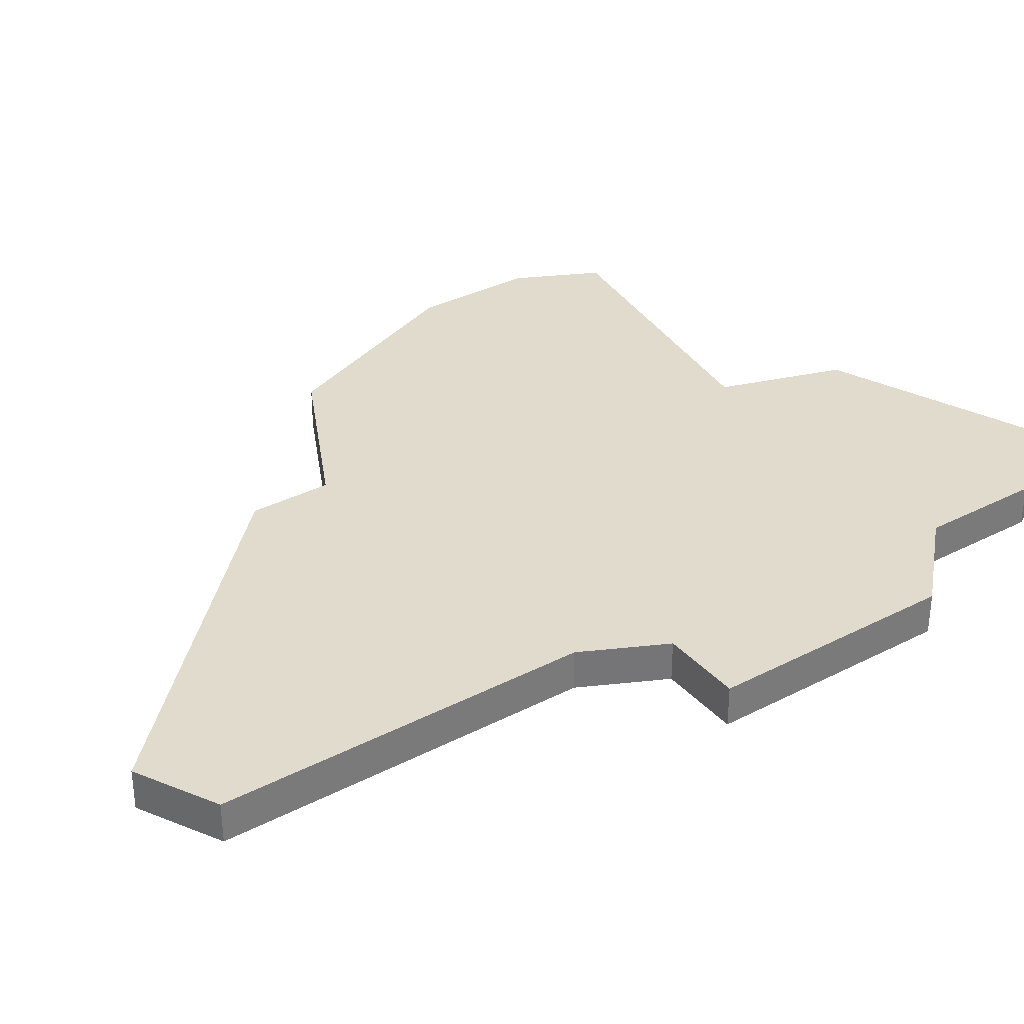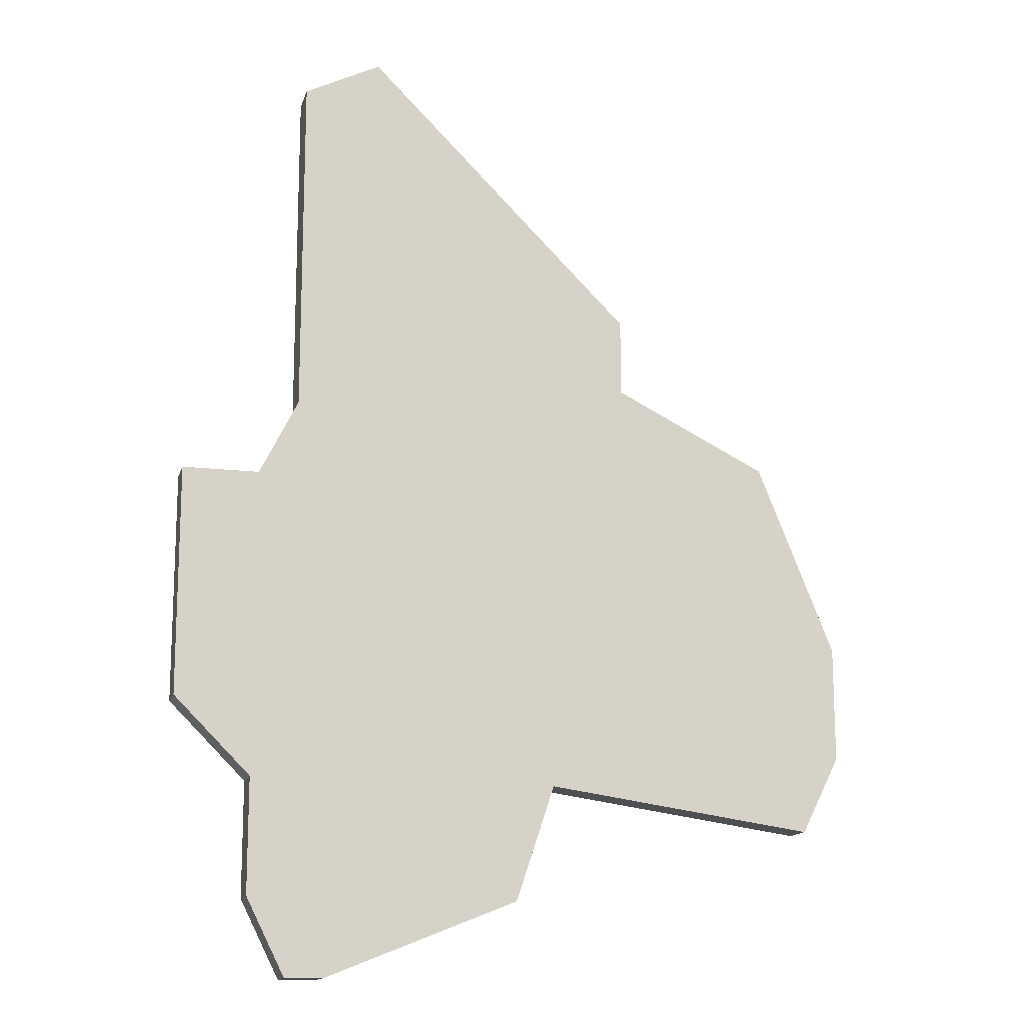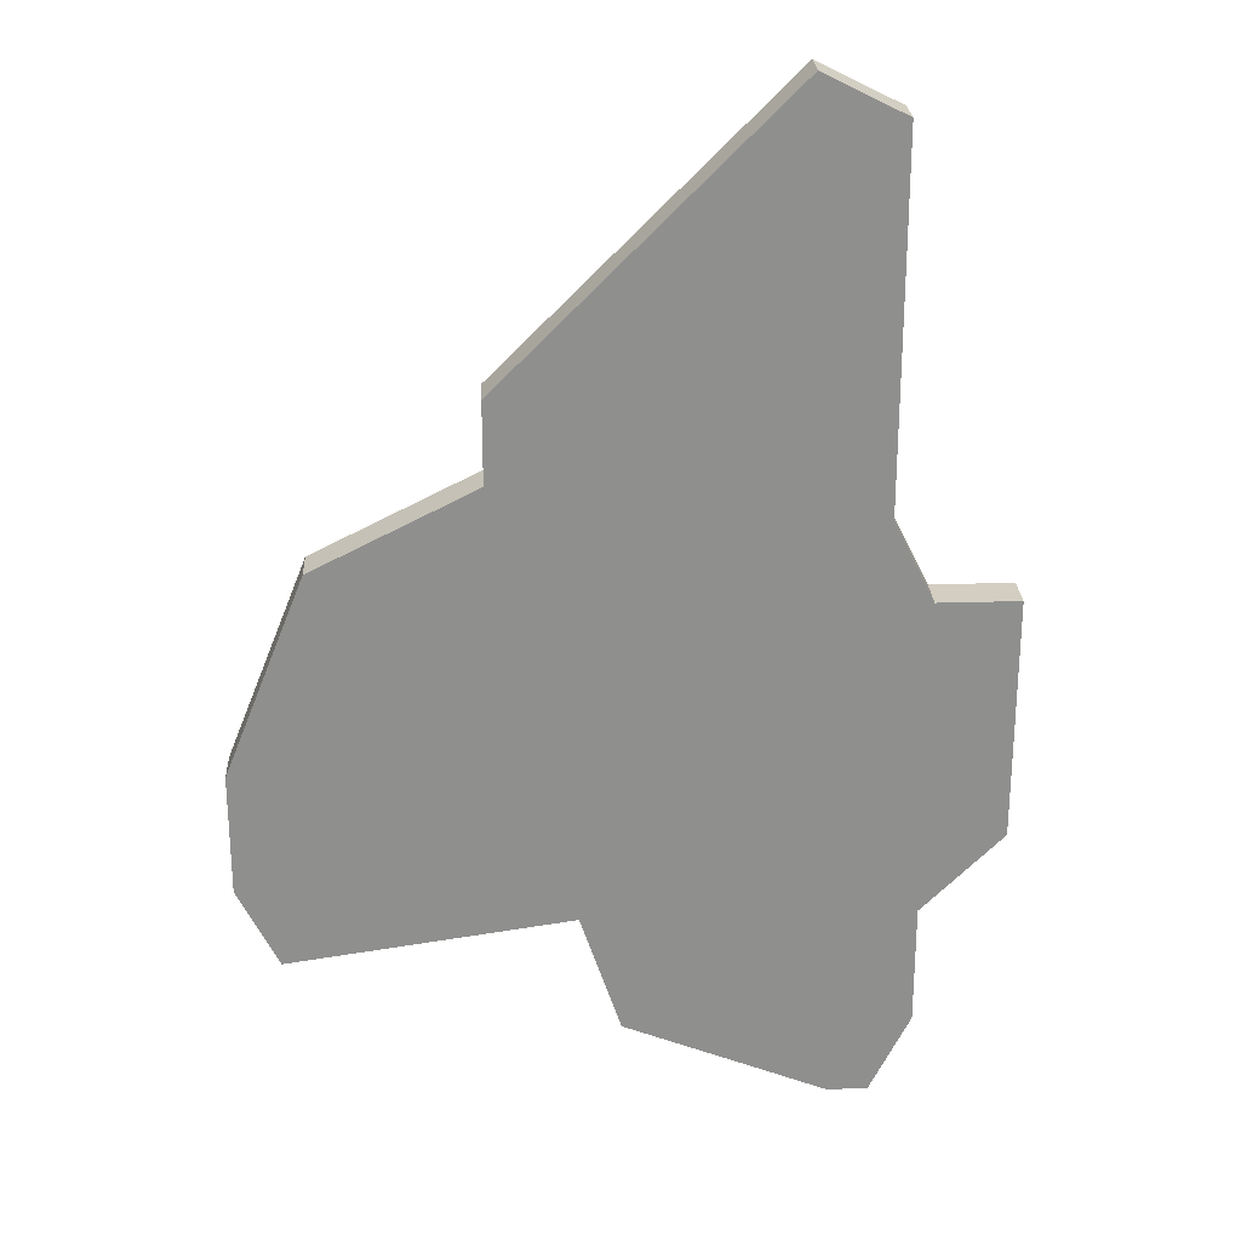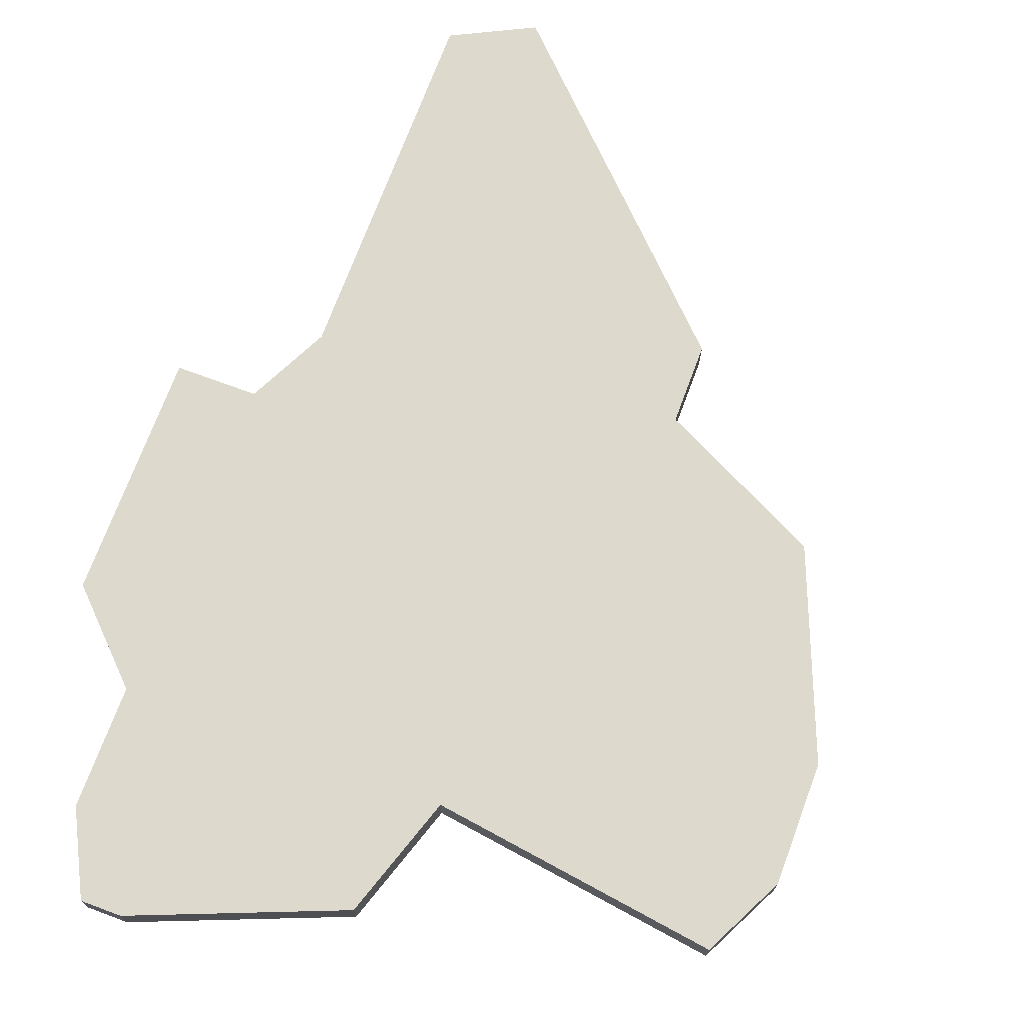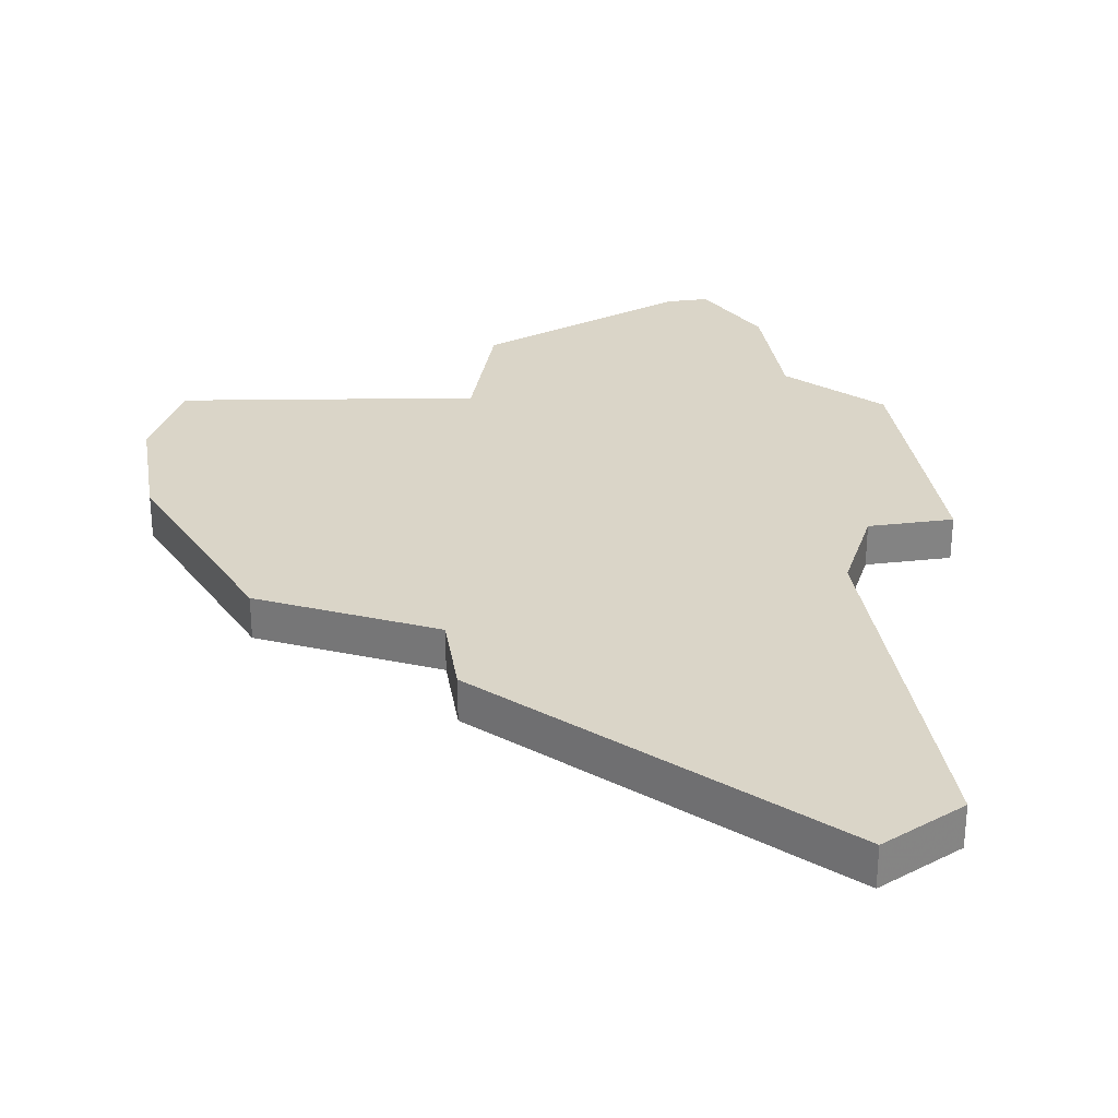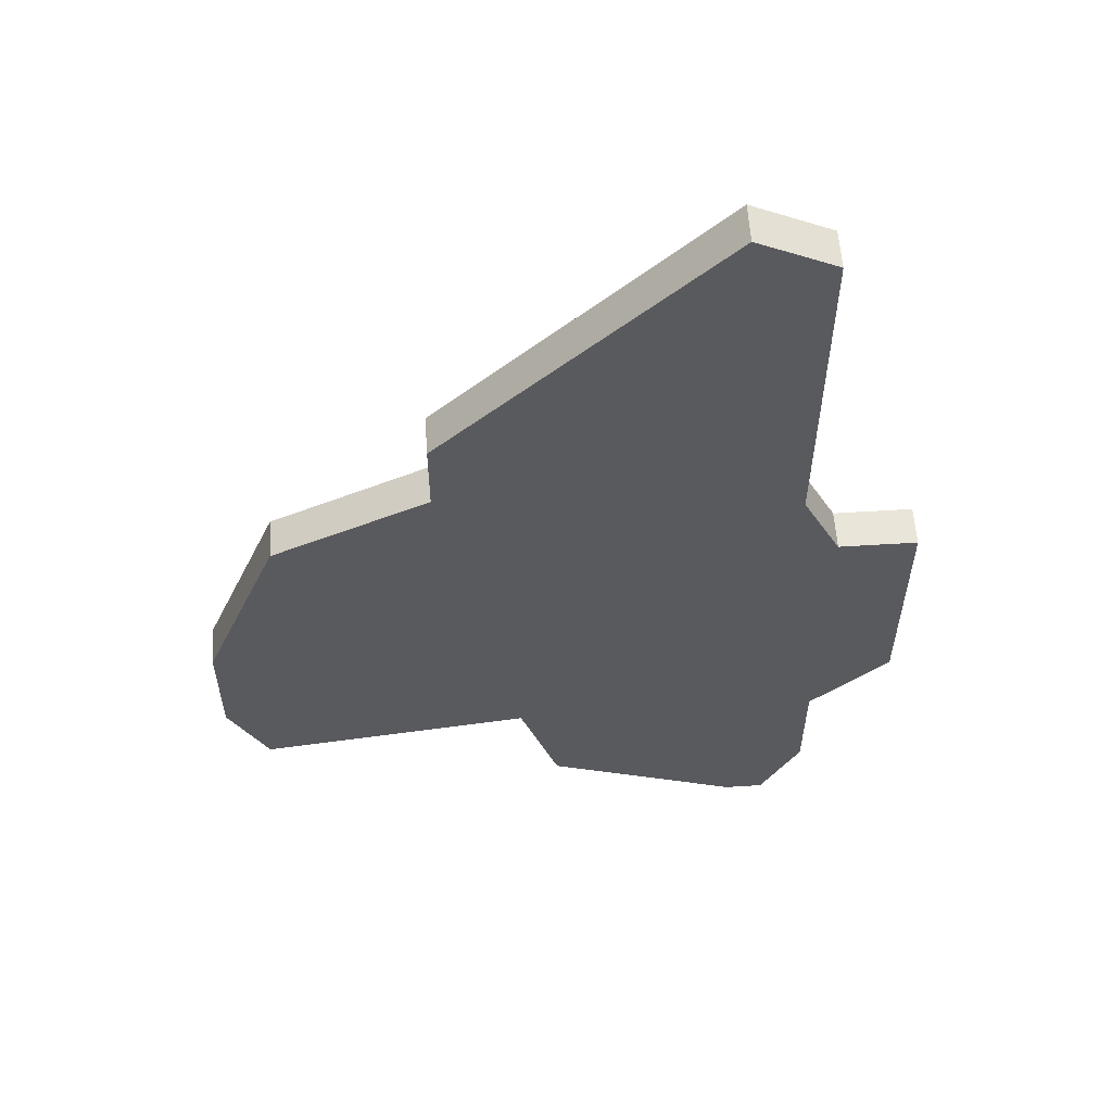
<metadata>
{"format":"obj","ext":"obj","renderer":"f3d","projection":"perspective","resolution":1024,"background":"white","views":[{"elev":33.9,"azim":-125.0,"up":"+Z"},{"elev":-14.7,"azim":-14.6,"up":"+Y"},{"elev":25.1,"azim":177.1,"up":"+Y"},{"elev":72.0,"azim":20.4,"up":"+Z"},{"elev":29.4,"azim":170.8,"up":"+Z"},{"elev":57.8,"azim":176.3,"up":"+Y"}]}
</metadata>
<code>
v 4485 -1162 0
v 4485 -1167 0
v 4484 -1169 0
v 4482 -1169 0
v 4482 -1175 0
v 4484 -1177 0
v 4484 -1180 0
v 4485 -1182 0
v 4486 -1182 0
v 4491 -1180 0
v 4492 -1177 0
v 4499 -1178 0
v 4500 -1176 0
v 4500 -1173 0
v 4498 -1168 0
v 4494 -1166 0
v 4494 -1164 0
v 4487 -1157 0
v 4485 -1158 0
v 4485 -1162 1
v 4485 -1167 1
v 4484 -1169 1
v 4482 -1169 1
v 4482 -1175 1
v 4484 -1177 1
v 4484 -1180 1
v 4485 -1182 1
v 4486 -1182 1
v 4491 -1180 1
v 4492 -1177 1
v 4499 -1178 1
v 4500 -1176 1
v 4500 -1173 1
v 4498 -1168 1
v 4494 -1166 1
v 4494 -1164 1
v 4487 -1157 1
v 4485 -1158 1
f 5 4 3
f 8 7 6
f 10 9 8
f 13 12 11
f 15 14 13
f 18 17 16
f 1 19 18
f 5 3 2
f 10 8 6
f 15 13 11
f 1 18 16
f 6 5 2
f 11 10 6
f 16 15 11
f 2 1 16
f 11 6 2
f 2 16 11
f 22 23 24
f 25 26 27
f 27 28 29
f 30 31 32
f 32 33 34
f 35 36 37
f 37 38 20
f 21 22 24
f 25 27 29
f 30 32 34
f 35 37 20
f 21 24 25
f 25 29 30
f 30 34 35
f 35 20 21
f 21 25 30
f 30 35 21
f 21 20 2
f 2 20 1
f 22 21 3
f 3 21 2
f 23 22 4
f 4 22 3
f 24 23 5
f 5 23 4
f 25 24 6
f 6 24 5
f 26 25 7
f 7 25 6
f 27 26 8
f 8 26 7
f 28 27 9
f 9 27 8
f 29 28 10
f 10 28 9
f 30 29 11
f 11 29 10
f 31 30 12
f 12 30 11
f 32 31 13
f 13 31 12
f 33 32 14
f 14 32 13
f 34 33 15
f 15 33 14
f 35 34 16
f 16 34 15
f 36 35 17
f 17 35 16
f 37 36 18
f 18 36 17
f 20 38 1
f 1 38 19
f 38 37 19
f 19 37 18

</code>
